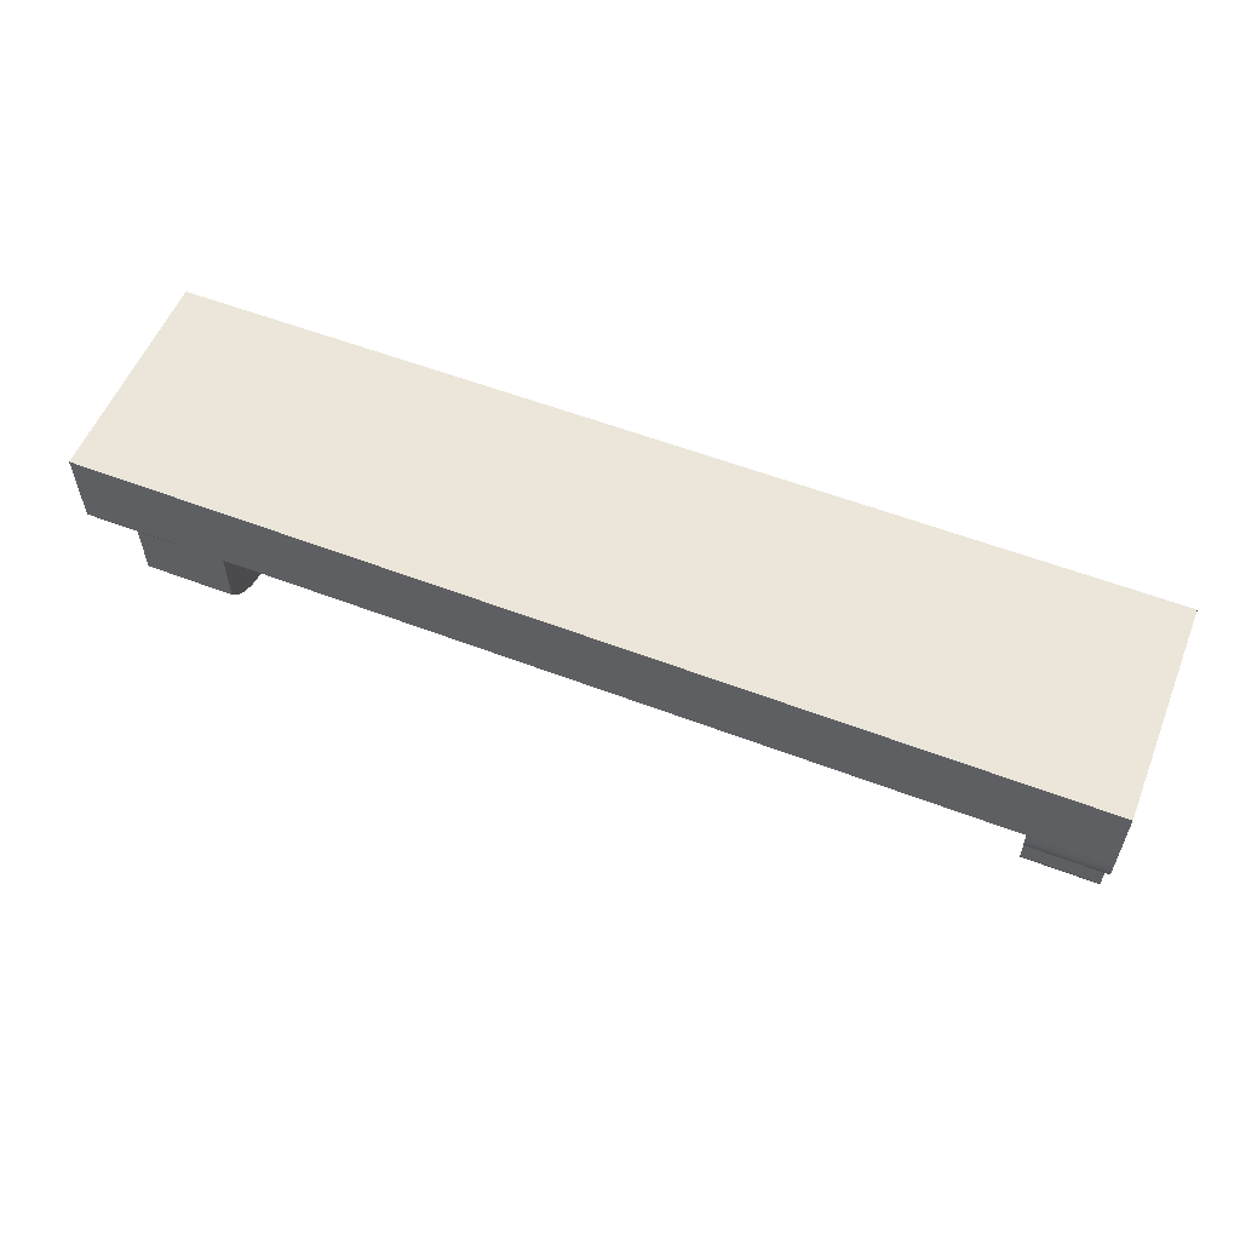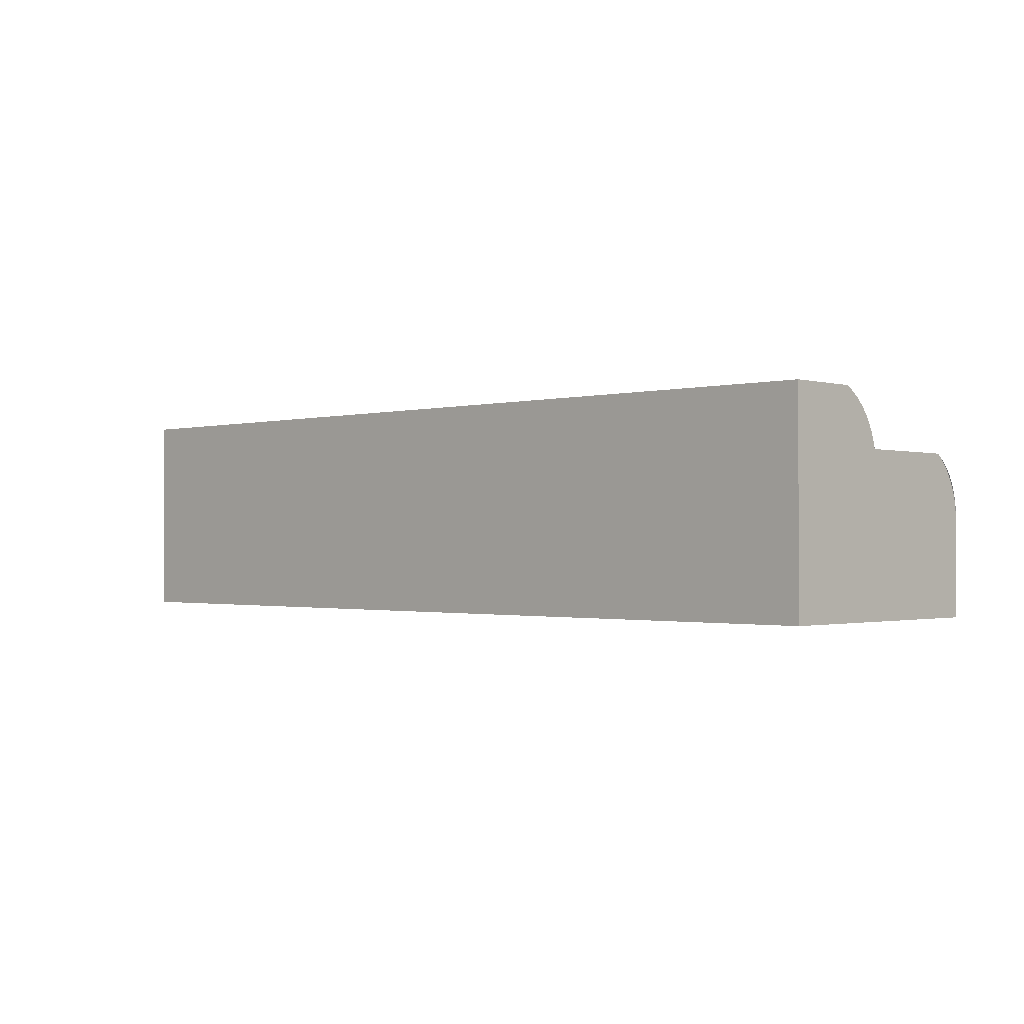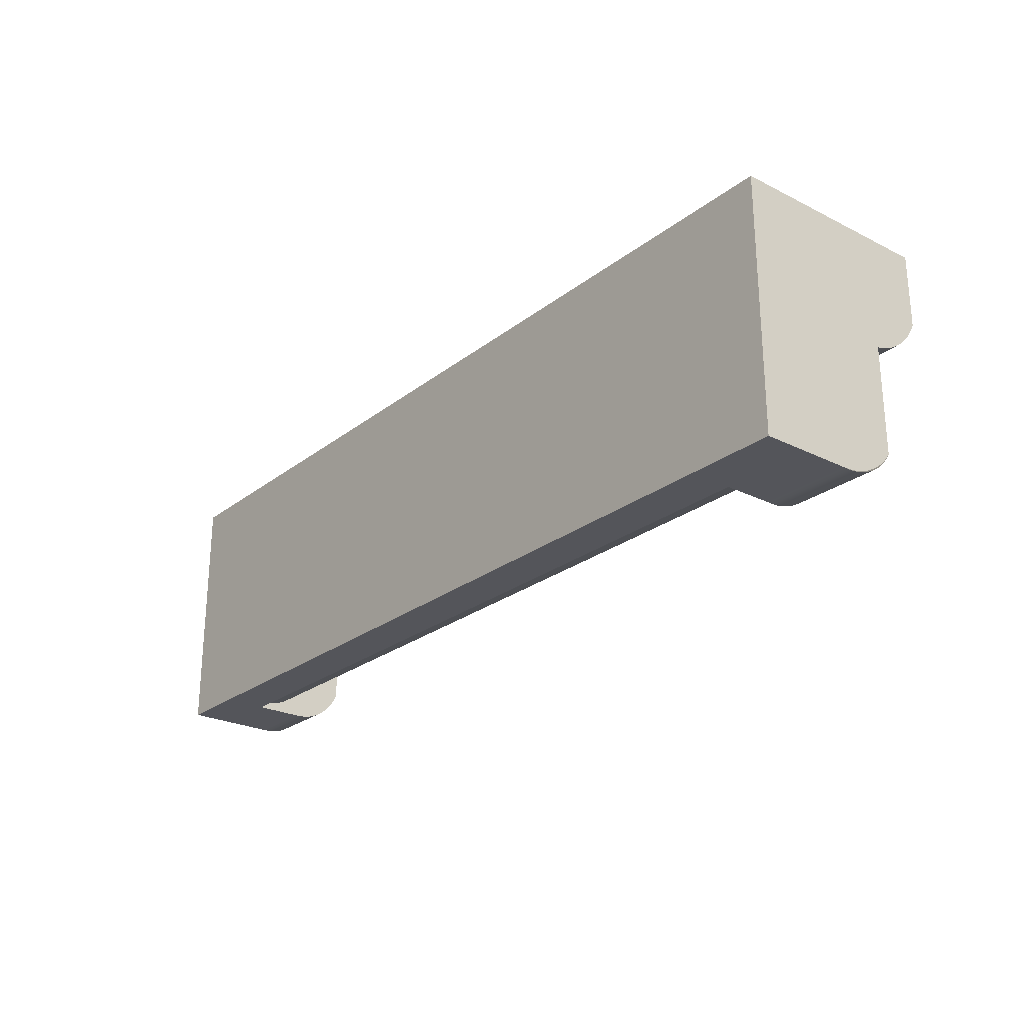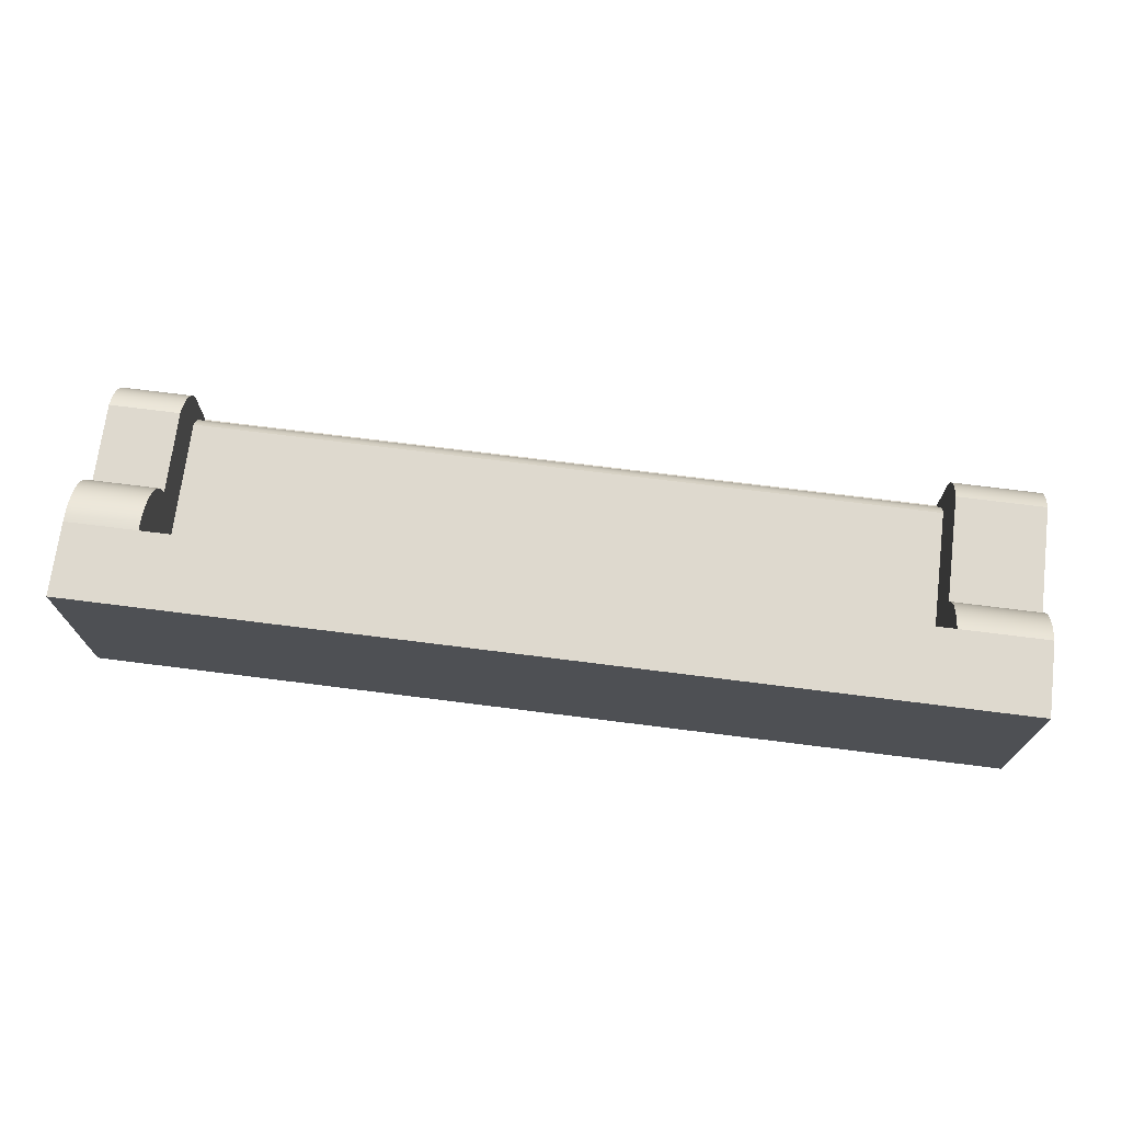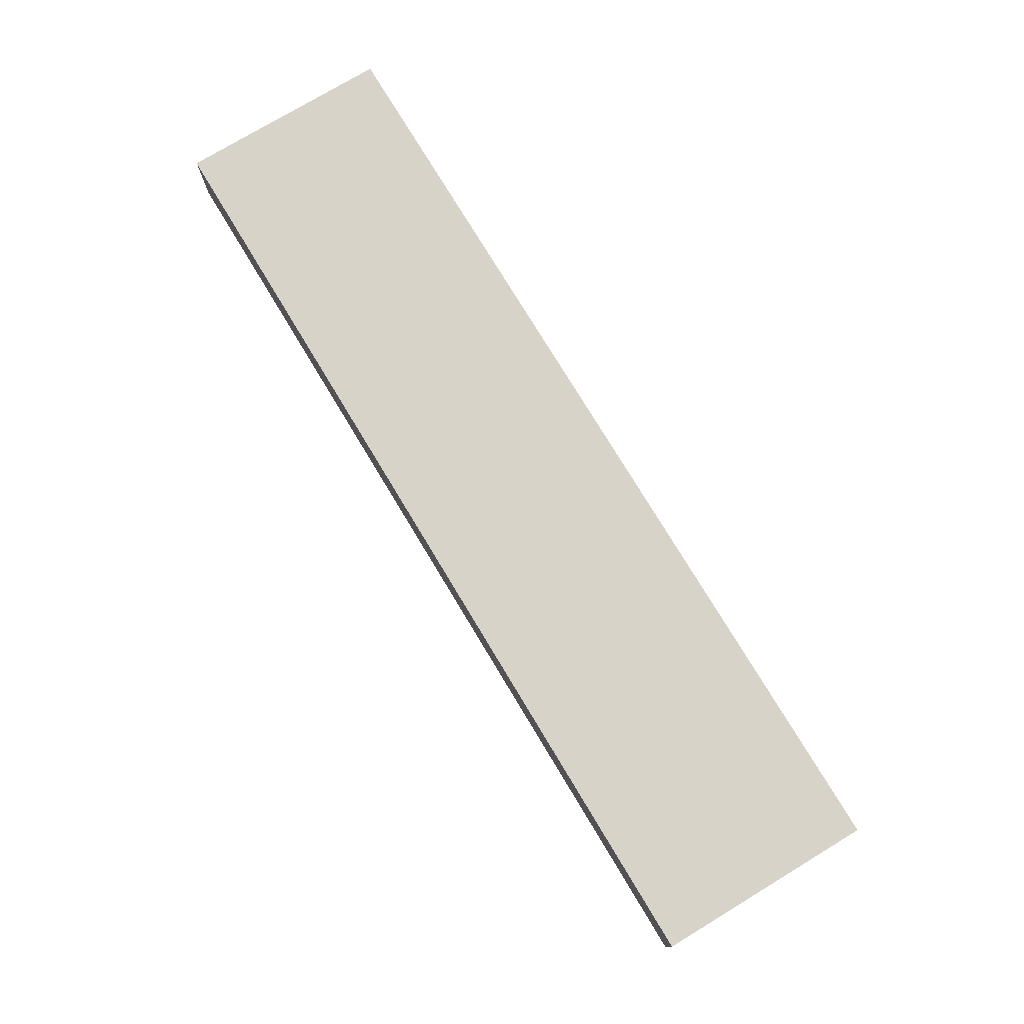
<metadata>
{"format":"obj","ext":"obj","renderer":"f3d","projection":"perspective","resolution":1024,"background":"white","views":[{"elev":56.3,"azim":-158.1,"up":"+Z"},{"elev":-1.1,"azim":44.2,"up":"+Y"},{"elev":-24.9,"azim":51.0,"up":"+Z"},{"elev":71.4,"azim":7.2,"up":"+Y"},{"elev":76.3,"azim":-121.1,"up":"+Z"}]}
</metadata>
<code>
v -0.5024 -0.1328 0.1931
v 0.4391 -0.1328 -0.06858
v 0.4391 -0.1328 0.1931
v -0.5024 -0.1328 -0.06858
v 0.4391 -0.03261 -0.06834
v 0.4391 0.0794 0.1931
v -0.5024 -0.03871 -0.06858
v 0.3484 -0.0887 -0.06858
v 0.4391 -0.03871 -0.06858
v 0.4391 -0.02655 -0.06761
v -0.5024 0.0794 0.1931
v 0.4391 0.0794 0.1177
v -0.5024 -0.0328 -0.06844
v -0.4294 -0.0887 -0.06858
v 0.4391 -0.02056 -0.06641
v 0.3484 0.0794 0.1177
v -0.5024 0.0794 0.1177
v 0.4391 0.07661 0.1122
v -0.5024 -0.02693 -0.06768
v -0.4294 -0.03871 -0.06858
v 0.3484 -0.03871 -0.06858
v 0.1622 -0.0887 -0.06858
v 0.4391 -0.01469 -0.06474
v -0.4294 0.0794 0.1177
v -0.5024 0.07889 0.1094
v 0.4391 0.0734 0.107
v 0.3484 0.07661 0.1122
v -0.5024 -0.02117 -0.06631
v -0.4294 -0.0328 -0.06844
v 0.3484 -0.0887 -0.06074
v 0.3484 -0.03254 -0.06871
v 0.4391 -0.008963 -0.0626
v 0.3484 -0.0441 0.1177
v -0.5024 0.07729 0.1013
v 0.4391 0.06981 0.1021
v 0.3484 0.0734 0.107
v -0.5024 -0.01559 -0.06434
v -0.4294 -0.02693 -0.06768
v -0.4294 -0.0887 -0.06074
v 0.3484 -0.02637 -0.06828
v 0.4391 -0.03254 -0.06871
v 0.4391 -0.003427 -0.06002
v -0.4294 -0.0441 0.1177
v -0.5024 0.07464 0.09348
v -0.4294 0.07889 0.1094
v 0.4391 0.06584 0.09743
v 0.3484 0.06981 0.1021
v -0.5024 -0.01024 -0.06181
v -0.4294 -0.02117 -0.06631
v 0.3484 -0.02028 -0.0673
v -0.4294 -0.08459 -0.06108
v 0.1622 -0.0887 -0.06074
v 0.4391 0.001887 -0.05701
v 0.3484 -0.0441 -0.0439
v -0.5024 0.07099 0.08606
v -0.4294 0.07729 0.1013
v 0.4391 0.06153 0.0931
v 0.3484 0.06584 0.09743
v -0.5024 -0.005185 -0.05873
v -0.4294 -0.01559 -0.06434
v 0.3484 -0.08459 -0.06108
v 0.4391 -0.02637 -0.06828
v 0.4391 0.006945 -0.05359
v -0.4294 -0.0441 -0.0439
v 0.3484 0.02054 -0.04136
v -0.5024 0.06639 0.07919
v -0.4294 0.07464 0.09348
v 0.4391 0.0569 0.08912
v 0.3484 0.06153 0.0931
v -0.5024 -0.000479 -0.05514
v -0.4294 -0.01024 -0.06181
v 0.3484 -0.01429 -0.06577
v 0.4391 -0.02028 -0.0673
v -0.4294 -0.08046 -0.06109
v 0.4391 0.01172 -0.04978
v -0.4294 -0.04697 -0.04688
v -0.4294 0.01105 -0.04173
v 0.3484 0.01662 -0.04613
v 0.3484 0.02402 -0.03626
v -0.5024 0.06093 0.07299
v -0.4294 0.07099 0.08606
v 0.4391 0.05197 0.0855
v -0.5024 0.003826 -0.05108
v -0.4294 -0.005185 -0.05873
v 0.3484 -0.00847 -0.06371
v 0.3484 -0.08046 -0.06109
v 0.4391 0.01617 -0.0456
v 0.3484 -0.04697 -0.04688
v -0.4294 0.007684 -0.04659
v -0.4294 0.01389 -0.03654
v 0.4391 0.02054 -0.04136
v 0.3484 0.02402 0.07362
v -0.5024 0.0547 0.06756
v -0.4294 0.06639 0.07919
v 0.4391 0.04678 0.08228
v 0.3484 0.0569 0.08912
v -0.5024 0.007684 -0.04659
v -0.4294 -0.000479 -0.05514
v 0.4391 -0.01429 -0.06577
v -0.4294 -0.07634 -0.06076
v 0.4391 0.02028 -0.04109
v 0.3484 -0.05006 -0.04961
v -0.4294 -0.05006 -0.04961
v -0.5024 0.01105 -0.04173
v -0.4294 0.01618 -0.03108
v 0.4391 0.01662 -0.04613
v 0.3484 0.02994 0.07512
v 0.4391 0.02402 0.07362
v 0.4391 0.02402 -0.03626
v -0.5024 0.04782 0.06299
v -0.4294 0.0547 0.06756
v -0.4294 0.06093 0.07299
v 0.4391 0.04136 0.07946
v 0.3484 0.05197 0.0855
v -0.4294 0.003826 -0.05108
v -0.4294 -0.06433 -0.05782
v 0.3484 -0.002856 -0.06113
v 0.4391 -0.00847 -0.06371
v 0.3484 -0.07634 -0.06076
v -0.5024 0.01389 -0.03654
v -0.4294 0.01618 0.05472
v 0.3484 0.01228 -0.05053
v 0.3484 0.03574 0.07707
v -0.5024 0.04039 0.05937
v -0.4294 0.04782 0.06299
v 0.4391 0.03574 0.07707
v 0.3484 0.04678 0.08228
v -0.4294 -0.05686 -0.0543
v -0.4294 -0.06825 -0.05912
v -0.4294 -0.06052 -0.05621
v -0.4294 -0.07226 -0.06011
v 0.3484 0.002501 -0.05806
v 0.3484 -0.05337 -0.05209
v -0.4294 -0.05337 -0.05209
v -0.5024 0.01618 -0.03108
v -0.4294 0.02443 0.0552
v 0.4391 0.01228 -0.05053
v 0.3484 0.04136 0.07946
v 0.4391 0.02994 0.07512
v -0.5024 0.03255 0.05676
v -0.4294 0.04039 0.05937
v 0.3484 -0.06825 -0.05912
v 0.3484 -0.06433 -0.05782
v 0.4391 -0.002856 -0.06113
v 0.3484 -0.07226 -0.06011
v -0.5024 0.01618 0.05472
v -0.5024 0.02443 0.0552
v -0.4294 0.03255 0.05676
v 0.3484 -0.05686 -0.0543
v 0.4391 0.00756 -0.05451
v 0.3484 -0.06052 -0.05621
v 0.4391 0.002501 -0.05806
v 0.3484 0.00756 -0.05451
g mesh1_mesh1-geometry
f 1 2 3
f 2 1 4
f 2 5 3
f 6 1 3
f 1 7 4
f 8 2 4
f 5 2 9
f 3 5 10
f 1 6 11
f 3 12 6
f 7 1 13
f 7 14 4
f 2 8 9
f 8 4 14
f 3 10 15
f 6 16 11
f 17 1 11
f 3 18 12
f 16 6 12
f 13 1 19
f 13 20 7
f 14 7 20
f 9 8 21
f 8 14 22
f 3 15 23
f 11 16 24
f 25 1 17
f 11 24 17
f 3 26 18
f 27 12 18
f 12 27 16
f 19 1 28
f 19 29 13
f 20 13 29
f 29 14 20
f 30 21 8
f 31 9 21
f 3 23 32
f 33 24 16
f 34 1 25
f 24 25 17
f 3 35 26
f 36 18 26
f 18 36 27
f 27 33 16
f 28 1 37
f 28 38 19
f 29 19 38
f 14 29 39
f 21 30 40
f 9 31 41
f 40 31 21
f 3 32 42
f 24 33 43
f 44 1 34
f 45 34 25
f 25 24 45
f 3 46 35
f 47 26 35
f 26 47 36
f 36 33 27
f 37 1 48
f 37 49 28
f 38 28 49
f 39 29 38
f 40 30 50
f 40 41 31
f 51 52 39
f 52 51 30
f 3 42 53
f 54 43 33
f 43 45 24
f 55 1 44
f 56 44 34
f 34 45 56
f 3 57 46
f 58 35 46
f 35 58 47
f 47 33 36
f 48 1 59
f 48 60 37
f 49 37 60
f 51 38 49
f 39 38 51
f 50 30 61
f 50 62 40
f 41 40 62
f 30 51 61
f 3 53 63
f 43 54 64
f 65 54 33
f 43 56 45
f 66 1 55
f 67 55 44
f 44 56 67
f 3 68 57
f 69 46 57
f 46 69 58
f 58 33 47
f 59 1 70
f 59 71 48
f 60 48 71
f 51 49 60
f 50 61 72
f 62 50 73
f 74 61 51
f 3 63 75
f 54 76 64
f 64 77 43
f 78 54 65
f 65 33 79
f 43 67 56
f 80 1 66
f 81 66 55
f 55 67 81
f 3 82 68
f 68 69 57
f 69 33 58
f 70 1 83
f 70 84 59
f 71 59 84
f 51 60 71
f 72 61 85
f 72 73 50
f 61 74 86
f 51 71 74
f 3 75 87
f 76 54 88
f 76 89 64
f 64 89 77
f 43 77 90
f 78 88 54
f 91 78 65
f 79 33 92
f 79 91 65
f 43 81 67
f 93 1 80
f 94 80 66
f 66 81 94
f 3 95 82
f 82 96 68
f 69 68 96
f 96 33 69
f 83 1 97
f 83 98 70
f 84 70 98
f 84 74 71
f 85 61 86
f 85 99 72
f 73 72 99
f 100 86 74
f 3 87 101
f 102 76 88
f 103 89 76
f 97 77 89
f 104 90 77
f 43 90 105
f 78 102 88
f 78 91 106
f 92 33 107
f 108 79 92
f 91 79 109
f 43 94 81
f 110 1 93
f 80 111 93
f 80 94 112
f 3 113 95
f 95 114 82
f 96 82 114
f 114 33 96
f 97 1 104
f 89 83 97
f 98 83 115
f 116 84 98
f 74 84 100
f 85 86 117
f 99 85 118
f 86 100 119
f 3 101 109
f 76 102 103
f 103 115 89
f 77 97 104
f 90 104 120
f 120 105 90
f 43 105 121
f 122 102 78
f 106 122 78
f 107 33 123
f 107 108 92
f 79 108 109
f 43 112 94
f 124 1 110
f 93 125 110
f 111 80 112
f 125 93 111
f 3 126 113
f 113 127 95
f 114 95 127
f 127 33 114
f 104 1 120
f 83 89 115
f 128 98 115
f 129 84 116
f 116 98 130
f 100 84 131
f 86 132 117
f 117 118 85
f 131 119 100
f 132 86 119
f 3 109 108
f 133 103 102
f 134 115 103
f 105 120 135
f 135 121 105
f 43 121 136
f 122 133 102
f 122 106 137
f 123 33 138
f 123 139 107
f 108 107 139
f 43 111 112
f 140 1 124
f 110 141 124
f 141 110 125
f 43 125 111
f 3 139 126
f 126 138 113
f 127 113 138
f 138 33 127
f 120 1 135
f 130 98 128
f 128 115 134
f 131 84 129
f 116 142 129
f 130 143 116
f 132 144 117
f 118 117 144
f 119 131 145
f 132 119 145
f 3 108 139
f 103 133 134
f 121 135 146
f 121 147 136
f 43 136 148
f 122 149 133
f 150 122 137
f 138 126 123
f 139 123 126
f 147 1 140
f 124 148 140
f 148 124 141
f 43 141 125
f 135 1 146
f 128 151 130
f 134 149 128
f 129 145 131
f 142 116 143
f 145 129 142
f 143 130 151
f 144 132 152
f 132 145 142
f 149 134 133
f 147 121 146
f 140 136 147
f 136 140 148
f 43 148 141
f 153 149 122
f 122 150 153
f 146 1 147
f 151 128 149
f 132 142 143
f 153 143 151
f 153 152 132
f 153 151 149
f 152 153 150
f 132 143 153
g mesh1_mesh1-geometry
f 3 2 1
f 4 1 2
f 3 5 2
f 3 1 6
f 4 7 1
f 4 2 8
f 9 2 5
f 10 5 3
f 11 6 1
f 6 12 3
f 13 1 7
f 4 14 7
f 9 8 2
f 14 4 8
f 15 10 3
f 11 16 6
f 11 1 17
f 12 18 3
f 12 6 16
f 19 1 13
f 7 20 13
f 20 7 14
f 21 8 9
f 22 14 8
f 23 15 3
f 24 16 11
f 17 1 25
f 17 24 11
f 18 26 3
f 18 12 27
f 16 27 12
f 28 1 19
f 13 29 19
f 29 13 20
f 20 14 29
f 8 21 30
f 21 9 31
f 22 52 14
f 8 30 22
f 32 23 3
f 16 24 33
f 25 1 34
f 17 25 24
f 26 35 3
f 26 18 36
f 27 36 18
f 16 33 27
f 37 1 28
f 19 38 28
f 38 19 29
f 39 29 14
f 40 30 21
f 41 31 9
f 21 31 40
f 39 14 52
f 52 22 30
f 42 32 3
f 43 33 24
f 34 1 44
f 25 34 45
f 45 24 25
f 35 46 3
f 35 26 47
f 36 47 26
f 27 33 36
f 48 1 37
f 28 49 37
f 49 28 38
f 38 29 39
f 50 30 40
f 31 41 40
f 39 52 51
f 30 51 52
f 53 42 3
f 33 43 54
f 24 45 43
f 44 1 55
f 34 44 56
f 56 45 34
f 46 57 3
f 46 35 58
f 47 58 35
f 36 33 47
f 59 1 48
f 37 60 48
f 60 37 49
f 49 38 51
f 51 38 39
f 61 30 50
f 40 62 50
f 62 40 41
f 61 51 30
f 63 53 3
f 64 54 43
f 33 54 65
f 45 56 43
f 55 1 66
f 44 55 67
f 67 56 44
f 57 68 3
f 57 46 69
f 58 69 46
f 47 33 58
f 70 1 59
f 48 71 59
f 71 48 60
f 60 49 51
f 72 61 50
f 73 50 62
f 51 61 74
f 75 63 3
f 64 76 54
f 43 77 64
f 65 54 78
f 79 33 65
f 56 67 43
f 66 1 80
f 55 66 81
f 81 67 55
f 68 82 3
f 57 69 68
f 58 33 69
f 83 1 70
f 59 84 70
f 84 59 71
f 71 60 51
f 85 61 72
f 50 73 72
f 86 74 61
f 74 71 51
f 87 75 3
f 88 54 76
f 64 89 76
f 77 89 64
f 90 77 43
f 54 88 78
f 65 78 91
f 92 33 79
f 65 91 79
f 67 81 43
f 80 1 93
f 66 80 94
f 94 81 66
f 82 95 3
f 68 96 82
f 96 68 69
f 69 33 96
f 97 1 83
f 70 98 83
f 98 70 84
f 71 74 84
f 86 61 85
f 72 99 85
f 99 72 73
f 74 86 100
f 101 87 3
f 88 76 102
f 76 89 103
f 89 77 97
f 77 90 104
f 105 90 43
f 88 102 78
f 106 91 78
f 107 33 92
f 92 79 108
f 109 79 91
f 81 94 43
f 93 1 110
f 93 111 80
f 112 94 80
f 95 113 3
f 82 114 95
f 114 82 96
f 96 33 114
f 104 1 97
f 97 83 89
f 115 83 98
f 98 84 116
f 100 84 74
f 117 86 85
f 118 85 99
f 119 100 86
f 109 101 3
f 103 102 76
f 89 115 103
f 104 97 77
f 120 104 90
f 90 105 120
f 121 105 43
f 78 102 122
f 78 122 106
f 123 33 107
f 92 108 107
f 109 108 79
f 94 112 43
f 110 1 124
f 110 125 93
f 112 80 111
f 111 93 125
f 113 126 3
f 95 127 113
f 127 95 114
f 114 33 127
f 120 1 104
f 115 89 83
f 115 98 128
f 116 84 129
f 130 98 116
f 131 84 100
f 117 132 86
f 85 118 117
f 100 119 131
f 119 86 132
f 108 109 3
f 102 103 133
f 103 115 134
f 135 120 105
f 105 121 135
f 136 121 43
f 102 133 122
f 137 106 122
f 138 33 123
f 107 139 123
f 139 107 108
f 112 111 43
f 124 1 140
f 124 141 110
f 125 110 141
f 111 125 43
f 126 139 3
f 113 138 126
f 138 113 127
f 127 33 138
f 135 1 120
f 128 98 130
f 134 115 128
f 129 84 131
f 129 142 116
f 116 143 130
f 117 144 132
f 144 117 118
f 145 131 119
f 145 119 132
f 139 108 3
f 134 133 103
f 146 135 121
f 136 147 121
f 148 136 43
f 133 149 122
f 137 122 150
f 123 126 138
f 126 123 139
f 140 1 147
f 140 148 124
f 141 124 148
f 125 141 43
f 146 1 135
f 130 151 128
f 128 149 134
f 131 145 129
f 143 116 142
f 142 129 145
f 151 130 143
f 152 132 144
f 142 145 132
f 133 134 149
f 146 121 147
f 147 136 140
f 148 140 136
f 141 148 43
f 122 149 153
f 153 150 122
f 147 1 146
f 149 128 151
f 143 142 132
f 151 143 153
f 132 152 153
f 149 151 153
f 150 153 152
f 153 143 132
g mesh1_mesh1-geometry
f 14 52 22
f 22 30 8
f 52 14 39
f 30 22 52

</code>
